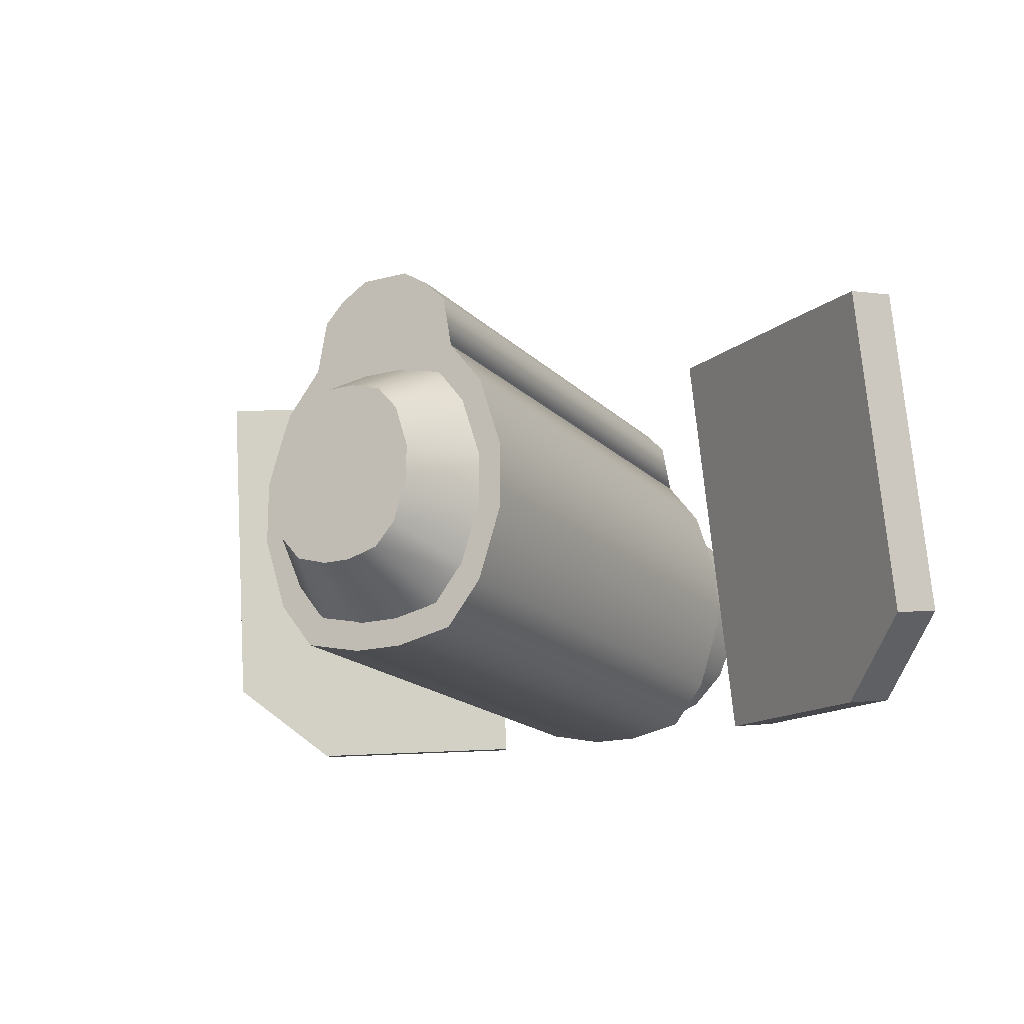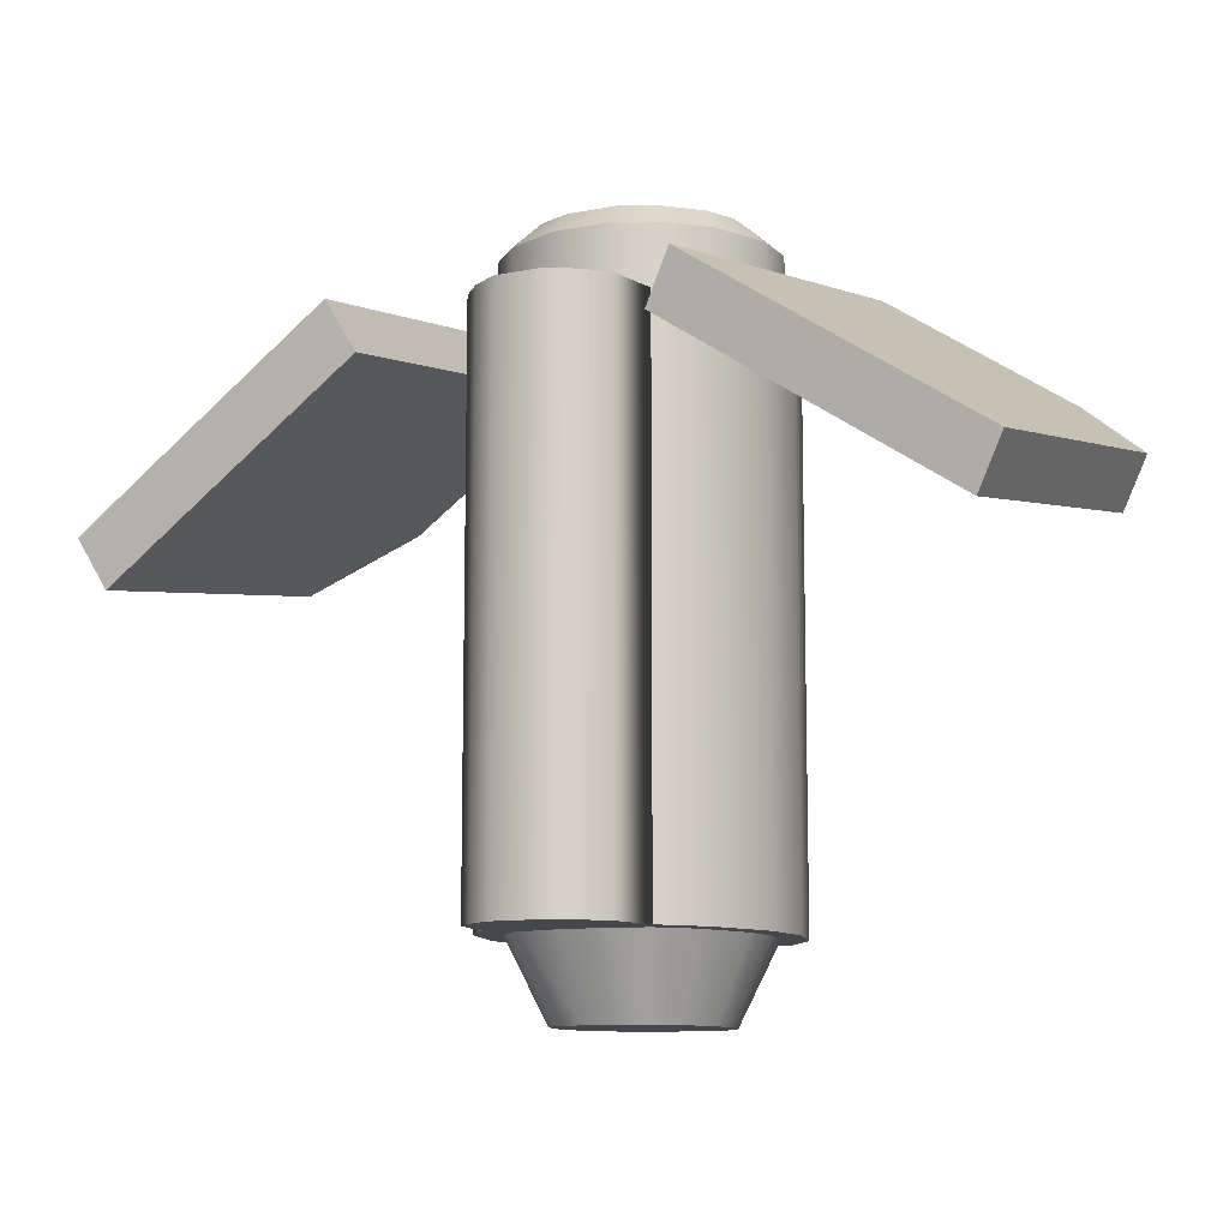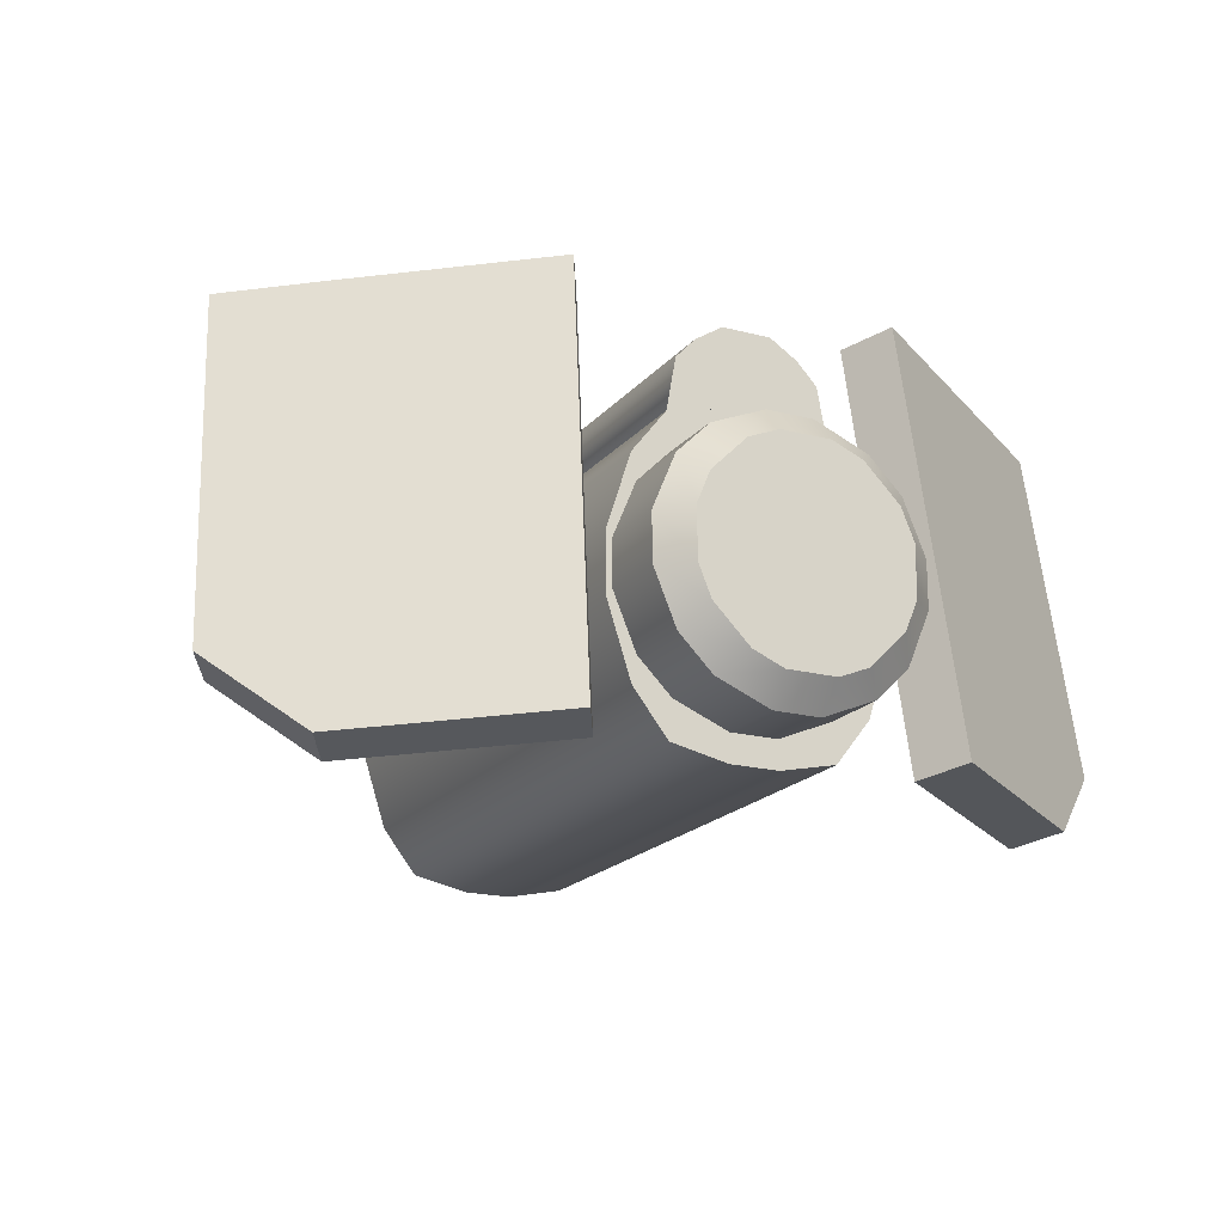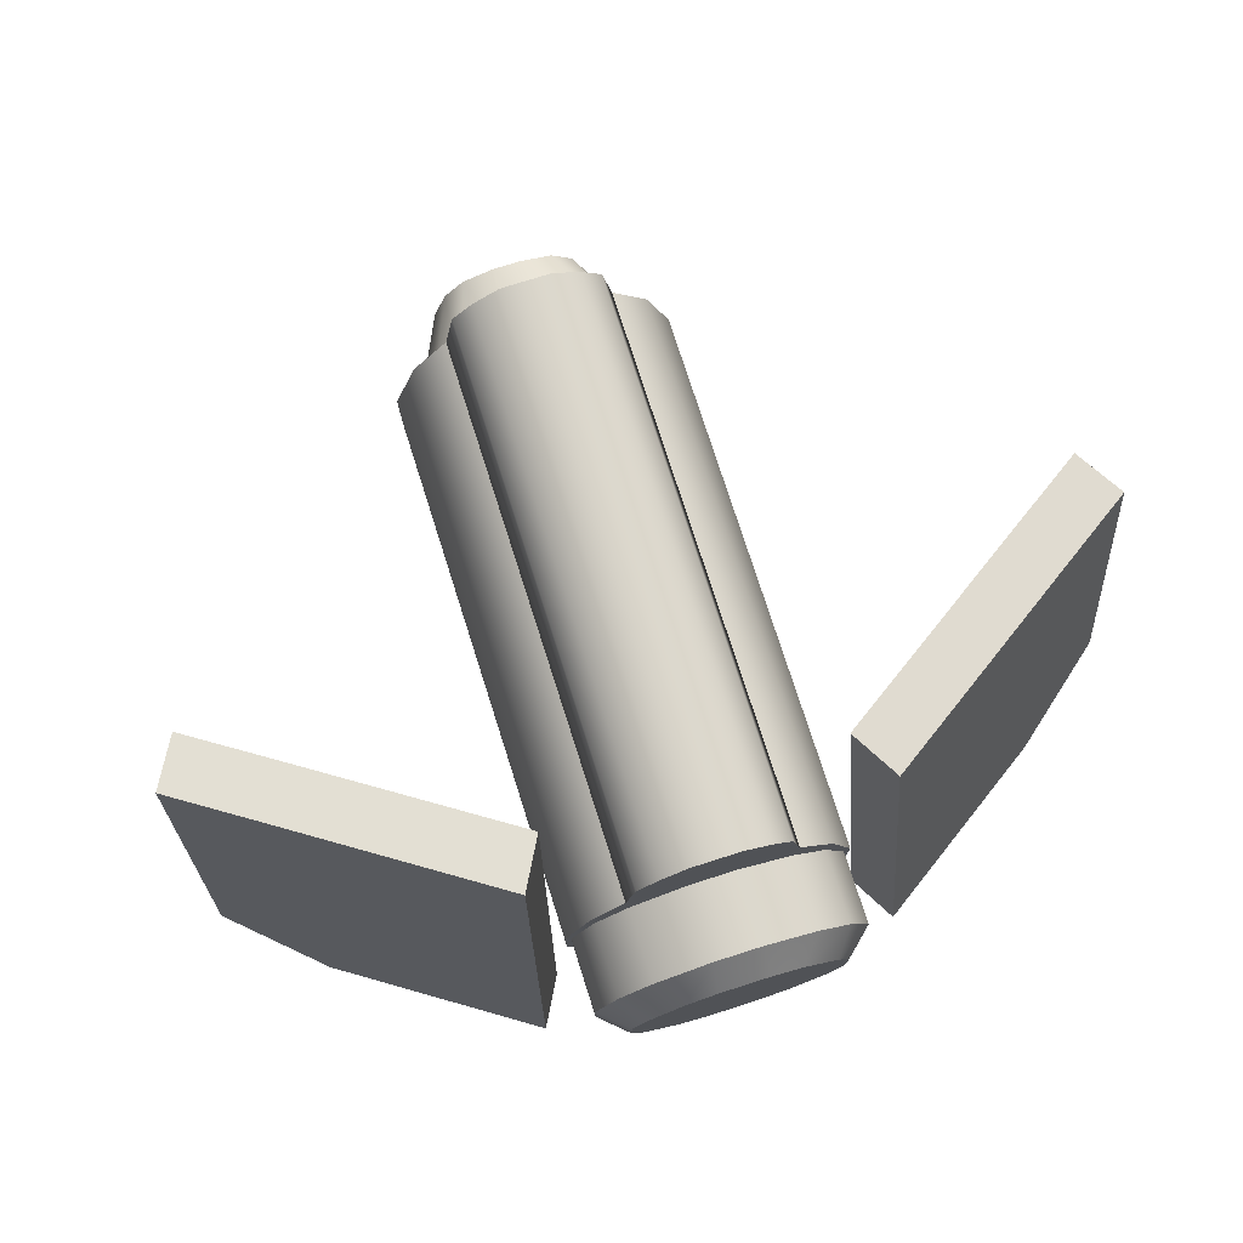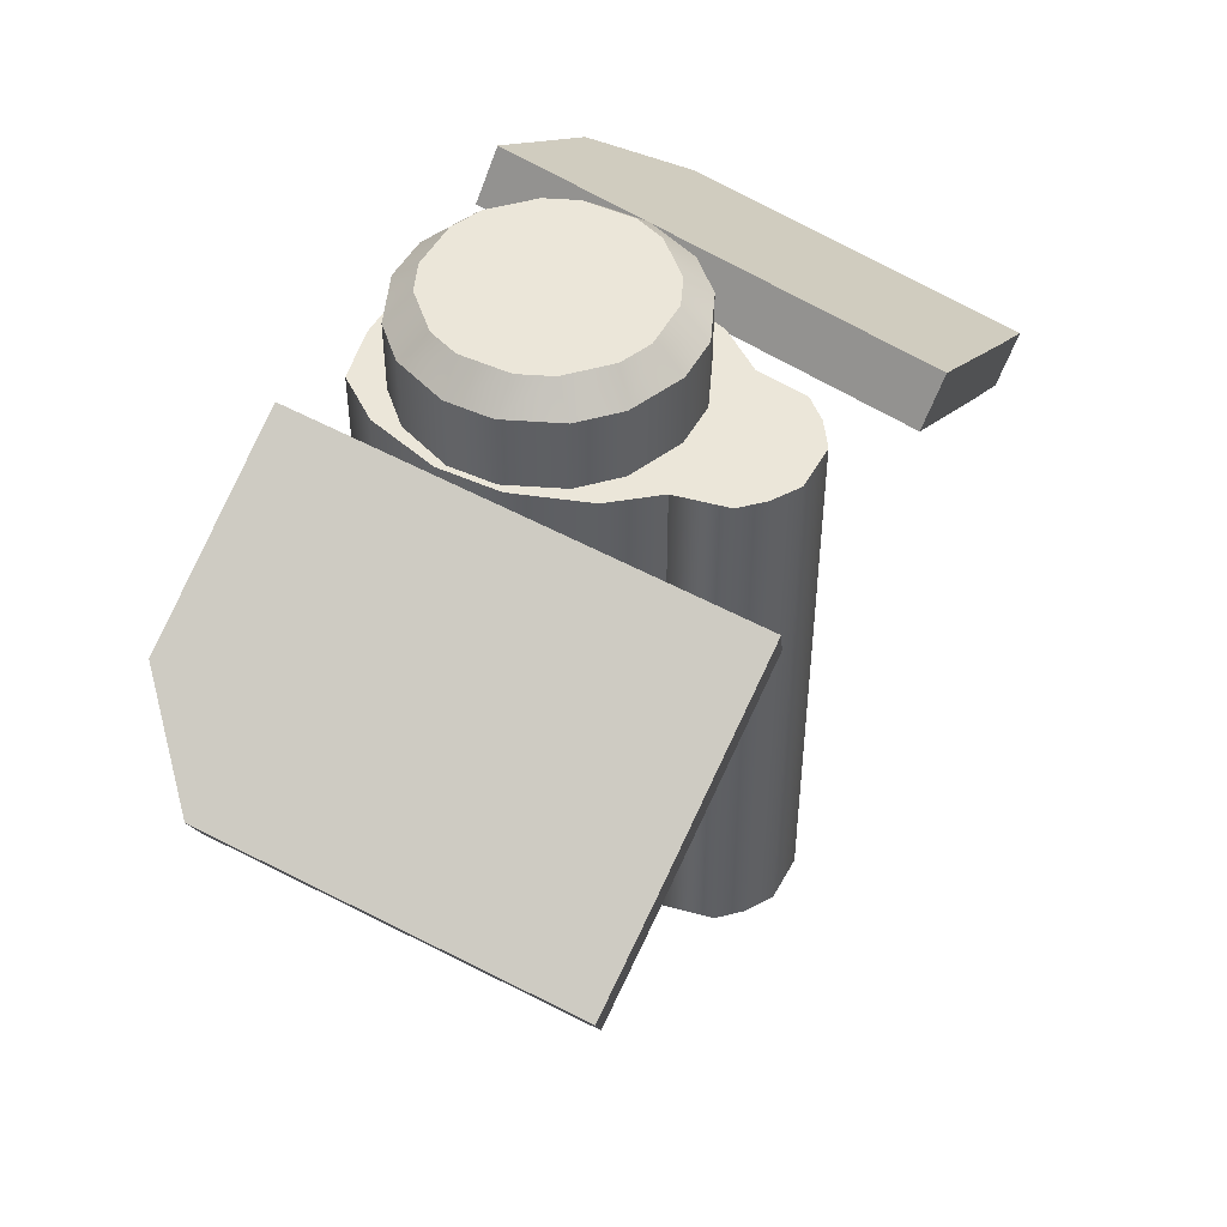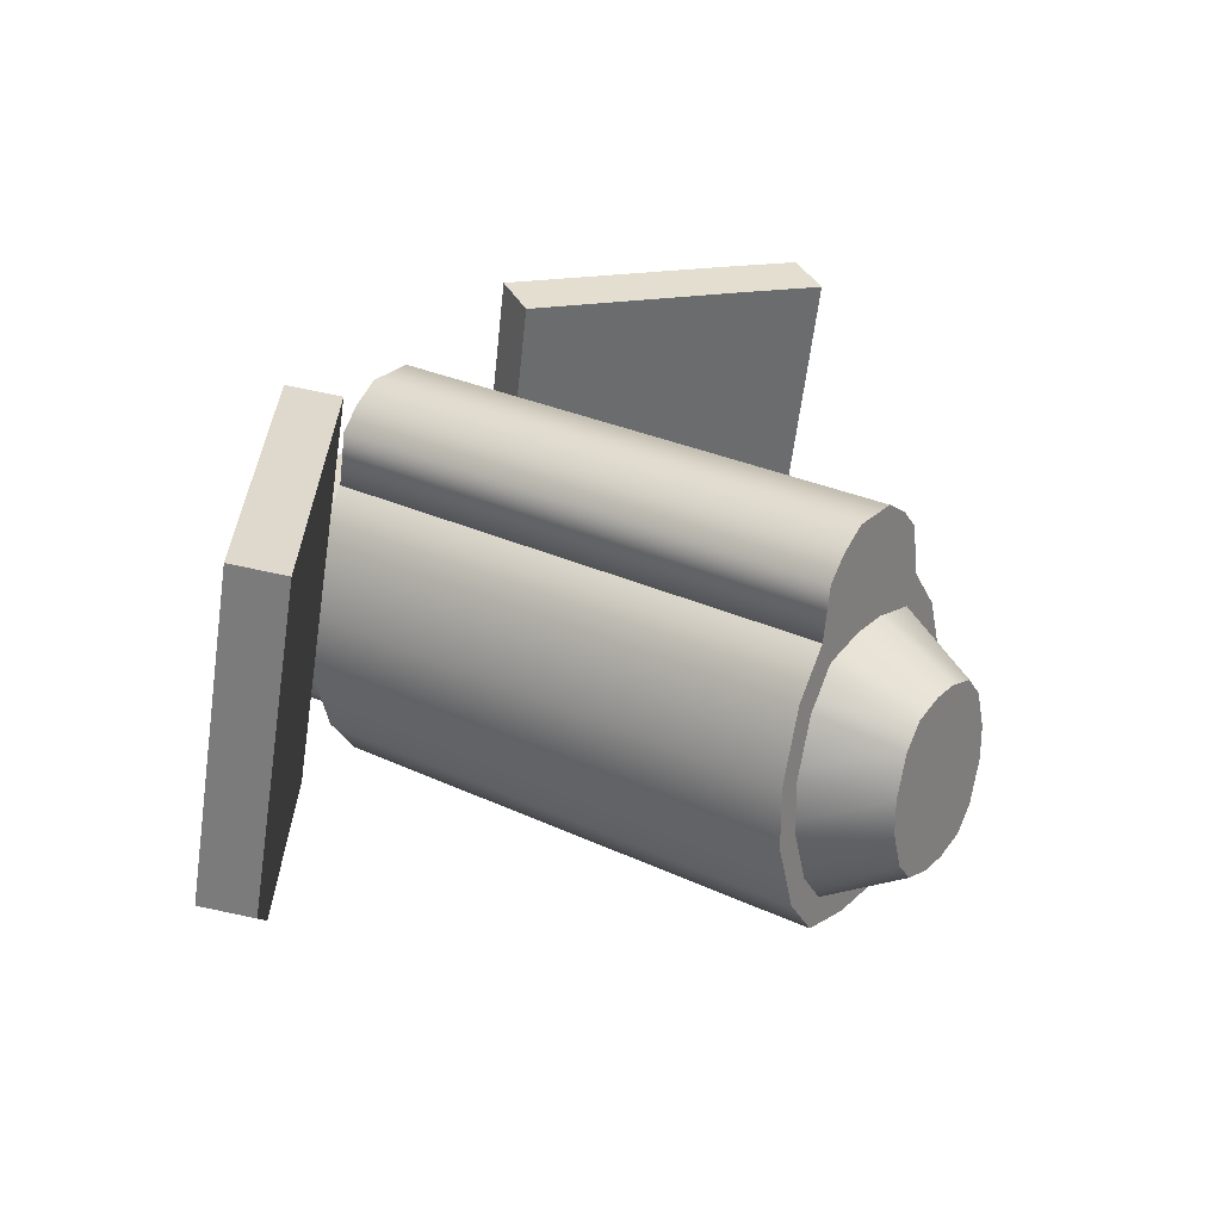
<metadata>
{"format":"obj","ext":"obj","renderer":"f3d","projection":"perspective","resolution":1024,"background":"white","views":[{"elev":-17.1,"azim":-151.8,"up":"+Y"},{"elev":-10.7,"azim":-153.2,"up":"+Z"},{"elev":-18.9,"azim":-26.7,"up":"+Y"},{"elev":76.0,"azim":-17.7,"up":"+Y"},{"elev":47.9,"azim":117.2,"up":"+Z"},{"elev":27.9,"azim":125.8,"up":"+Y"}]}
</metadata>
<code>
o Body_Gimbal_Cube.005
v -0.1424 0.1925 -0.1103
v -0.1424 0.007491 -0.1103
v -0.1206 0.007472 -0.1317
v -0.1206 0.1924 -0.1321
v 0 0.2595 -0.1376
v -0.02941 0.2818 -0.1057
v 0.02941 0.2818 -0.1057
v -0.02941 0.2818 0.411
v -0.03183 0.2463 0.4428
v 0.03183 0.2463 0.4428
v 0.02941 0.2818 0.411
v 0.07113 0.23 0.4428
v 0.1162 0.185 0.4428
v 0.1395 0.2118 0.411
v 0.09792 0.2534 0.411
v 0.103 0.2169 -0.1376
v 0.09792 0.2534 -0.1057
v 0.1395 0.2118 -0.1057
v 0.1324 0.1457 0.4428
v 0.1324 0.08206 0.4428
v 0.1679 0.08449 0.411
v 0.1679 0.1433 0.411
v 0.1456 0.1139 -0.1376
v 0.1679 0.1433 -0.1057
v 0.1679 0.08449 -0.1057
v 0.1162 0.04276 0.4428
v 0.07113 -0.002253 0.4428
v 0.09792 -0.02561 0.411
v 0.1395 0.01598 0.411
v 0.103 0.01093 -0.1376
v 0.1395 0.01598 -0.1057
v 0.09792 -0.02561 -0.1057
v 0.03183 -0.01853 0.4428
v -0.03183 -0.01853 0.4428
v -0.02941 -0.05399 0.411
v 0.02941 -0.05399 0.411
v 0 -0.03172 -0.1376
v 0.02941 -0.05399 -0.1057
v -0.02941 -0.05399 -0.1057
v -0.07113 -0.002253 0.4428
v -0.1162 0.04276 0.4428
v -0.1395 0.01598 0.411
v -0.09792 -0.02561 0.411
v -0.103 0.01093 -0.1376
v -0.09792 -0.02561 -0.1057
v -0.1395 0.01598 -0.1057
v -0.1324 0.08206 0.4428
v -0.1324 0.1457 0.4428
v -0.1679 0.1433 0.411
v -0.1679 0.08449 0.411
v -0.1456 0.1139 -0.1376
v -0.1679 0.08449 -0.1057
v -0.1679 0.1433 -0.1057
v -0.1162 0.185 0.4428
v -0.07113 0.23 0.4428
v -0.09792 0.2534 0.411
v -0.1395 0.2118 0.411
v -0.103 0.2169 -0.1376
v -0.1395 0.2118 -0.1057
v -0.09792 0.2534 -0.1057
v -0.03066 0.3167 -0.3712
v 0.03066 0.3167 -0.3712
v -0.03066 0.3167 0.321
v 0.03066 0.3167 0.321
v 0.1455 0.2454 0.321
v 0.1021 0.3012 0.321
v 0.1021 0.3012 -0.3712
v 0.1455 0.2454 -0.3712
v 0.175 0.07441 0.321
v 0.175 0.1534 0.321
v 0.175 0.1534 -0.3712
v 0.175 0.07441 -0.3712
v 0.1021 -0.07342 0.321
v 0.1455 -0.01758 0.321
v 0.1455 -0.01758 -0.3712
v 0.1021 -0.07342 -0.3712
v -0.03066 -0.08889 0.321
v 0.03066 -0.08889 0.321
v 0.03066 -0.08889 -0.3712
v -0.03066 -0.08889 -0.3712
v -0.1455 -0.01758 0.321
v -0.1021 -0.07342 0.321
v -0.1021 -0.07342 -0.3712
v -0.1455 -0.01758 -0.3712
v -0.175 0.1534 0.321
v -0.175 0.07441 0.321
v -0.175 0.07441 -0.3712
v -0.175 0.1534 -0.3712
v -0.1021 0.3012 0.321
v -0.1455 0.2454 0.321
v -0.1455 0.2454 -0.3712
v -0.1021 0.3012 -0.3712
v -0.0172 0.2277 -0.4712
v 0.0172 0.2277 -0.4712
v 0.05604 0.2167 -0.4712
v 0.0816 0.1877 -0.4712
v 0.0982 0.1361 -0.4712
v 0.0982 0.09174 -0.4712
v 0.0816 0.04014 -0.4712
v 0.05604 0.01108 -0.4712
v 0.0172 0.00013 -0.4712
v -0.0172 0.00013 -0.4712
v -0.05604 0.01108 -0.4712
v -0.0816 0.04014 -0.4712
v -0.0982 0.09174 -0.4712
v -0.0982 0.1361 -0.4712
v -0.0816 0.1877 -0.4712
v -0.05604 0.2167 -0.4712
v -0.02857 0.3029 -0.3301
v 0.02857 0.3029 -0.3301
v 0.09513 0.2884 -0.3301
v 0.1355 0.2364 -0.3301
v 0.1631 0.1507 -0.3301
v 0.1631 0.0771 -0.3301
v 0.1355 -0.008606 -0.3301
v 0.09513 -0.06064 -0.3301
v 0.02857 -0.07505 -0.3301
v -0.02857 -0.07505 -0.3301
v -0.09513 -0.06064 -0.3301
v -0.1355 -0.008606 -0.3301
v -0.1631 0.0771 -0.3301
v -0.1631 0.1507 -0.3301
v -0.1355 0.2364 -0.3301
v -0.09513 0.2884 -0.3301
v -0.03066 0.3167 -0.3712
v 0.03066 0.3167 -0.3712
v -0.03066 0.3167 0.321
v 0.03066 0.3167 0.321
v 0.1021 0.3012 0.321
v 0.1021 0.3012 -0.3712
v -0.1021 0.3012 0.321
v -0.1021 0.3012 -0.3712
v -0.03066 0.4162 -0.3712
v 0.03066 0.4162 -0.3712
v 0.03066 0.4162 0.321
v -0.03066 0.4162 0.321
v 0.06497 0.3945 -0.3712
v 0.09027 0.3676 -0.3712
v 0.09027 0.3676 0.321
v 0.06497 0.3945 0.321
v -0.06497 0.3945 0.321
v -0.09027 0.3676 0.321
v -0.09027 0.3676 -0.3712
v -0.06497 0.3945 -0.3712
v 0.2282 -0.07229 0.392
v 0.207 0.4742 0.3037
v 0.5657 0.008354 0.148
v 0.4632 -0.08844 0.2356
v 0.442 0.4581 0.1473
v 0.5486 0.4497 0.07661
v 0.1737 0.463 0.242
v 0.1949 -0.08354 0.3304
v 0.5153 0.4385 0.01497
v 0.4087 0.4468 0.08566
v 0.4299 -0.0997 0.174
v 0.5324 -0.002903 0.08632
v -0.2282 -0.07229 0.392
v -0.207 0.4742 0.3037
v -0.5657 0.008354 0.148
v -0.4632 -0.08844 0.2356
v -0.442 0.4581 0.1473
v -0.5486 0.4497 0.07661
v -0.1737 0.463 0.242
v -0.1949 -0.08354 0.3304
v -0.5153 0.4385 0.01497
v -0.4087 0.4468 0.08566
v -0.4299 -0.0997 0.174
v -0.5324 -0.002903 0.08632
f 146 145 148 147 150 149
f 151 154 153 156 155 152
f 147 148 155 156
f 145 146 151 152
f 148 145 152 155
f 150 147 156 153
f 149 150 153 154 151 146
f 158 161 162 159 160 157
f 163 164 167 168 165 166
f 159 168 167 160
f 157 164 163 158
f 160 167 164 157
f 162 165 168 159
f 161 158 163 166 165 162
f 3 4 1 2
f 60 56 8 6
f 40 34 33 27 26 20 19 13 12 10 9 55 54 48 47 41
f 7 11 15 17
f 39 35 43 45
f 25 21 29 31
f 46 42 50 52
f 18 14 22 24
f 32 28 36 38
f 53 49 57 59
f 5 6 7
f 8 9 10 11
f 12 13 14 15
f 16 17 18
f 19 20 21 22
f 23 24 25
f 26 27 28 29
f 30 31 32
f 33 34 35 36
f 37 38 39
f 40 41 42 43
f 44 45 46
f 47 48 49 50
f 51 52 53
f 54 55 56 57
f 58 59 60
f 7 17 16 5
f 6 8 11 7
f 10 12 15 11
f 14 18 17 15
f 18 24 23 16
f 13 19 22 14
f 21 25 24 22
f 25 31 30 23
f 20 26 29 21
f 28 32 31 29
f 32 38 37 30
f 27 33 36 28
f 35 39 38 36
f 39 45 44 37
f 34 40 43 35
f 42 46 45 43
f 46 52 51 44
f 41 47 50 42
f 49 53 52 50
f 53 59 58 51
f 48 54 57 49
f 56 60 59 57
f 5 58 60 6
f 8 56 55 9
f 5 16 23 30 37 44 51 58
f 92 89 63 61
f 62 64 66 67
f 80 77 82 83
f 72 69 74 75
f 84 81 86 87
f 68 65 70 71
f 76 73 78 79
f 88 85 90 91
f 61 63 64 62
f 65 68 67 66
f 69 72 71 70
f 73 76 75 74
f 77 80 79 78
f 81 84 83 82
f 85 88 87 86
f 89 92 91 90
f 64 63 89 90 85 86 81 82 77 78 73 74 69 70 65 66
f 61 62 67 68 71 72 75 76 79 80 83 84 87 88 91 92
f 93 94 95 96 97 98 99 100 101 102 103 104 105 106 107 108
f 109 124 123 122 121 120 119 118 117 116 115 114 113 112 111 110
f 97 113 114 98
f 98 114 115 99
f 99 115 116 100
f 100 116 117 101
f 101 117 118 102
f 102 118 119 103
f 103 119 120 104
f 104 120 121 105
f 105 121 122 106
f 106 122 123 107
f 107 123 124 108
f 93 109 110 94
f 108 124 109 93
f 94 110 111 95
f 95 111 112 96
f 96 112 113 97
f 132 125 127 131
f 126 130 129 128
f 125 126 128 127
f 131 127 136 141 142
f 129 130 138 139
f 133 136 135 134
f 127 128 135 136
f 128 129 139 140 135
f 134 135 140 137
f 126 125 133 134
f 125 132 143 144 133
f 144 141 136 133
f 132 131 142 143
f 137 140 139 138
f 141 144 143 142
f 130 126 134 137 138

</code>
